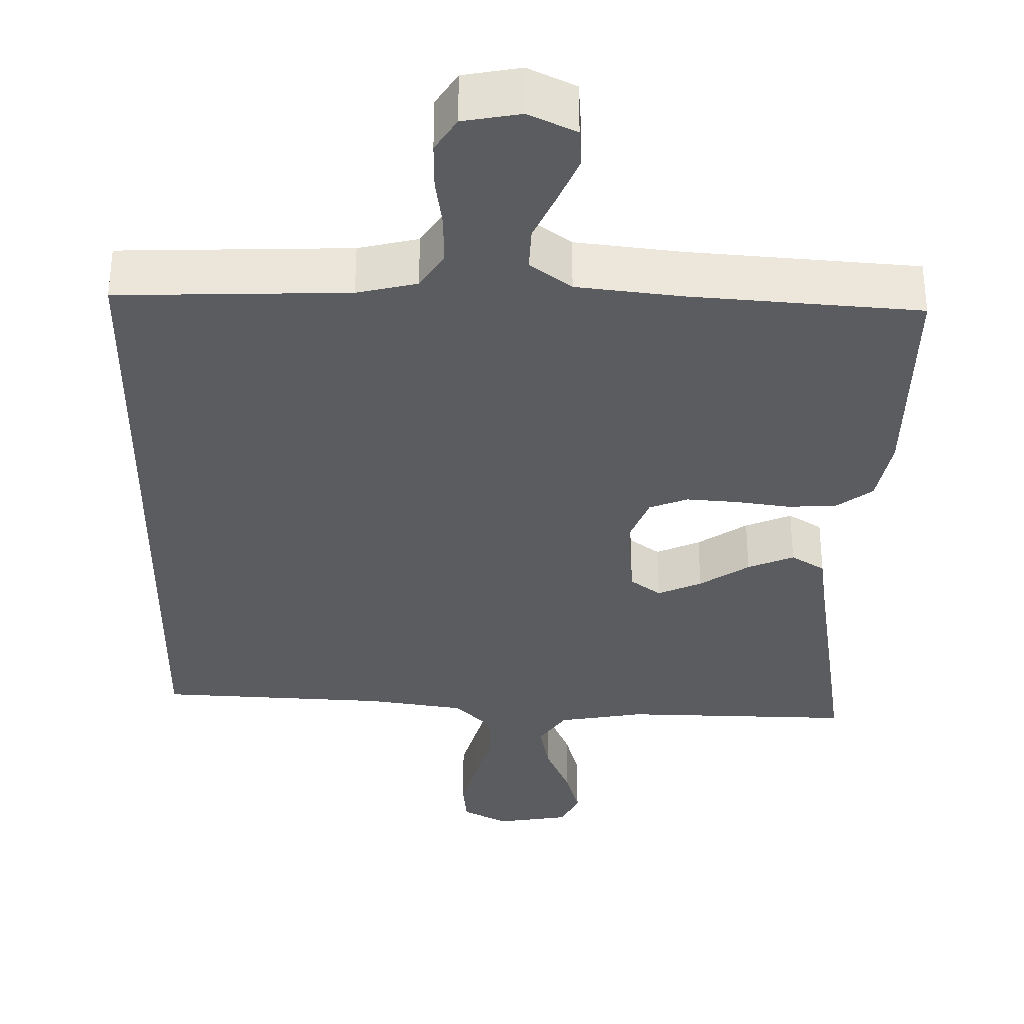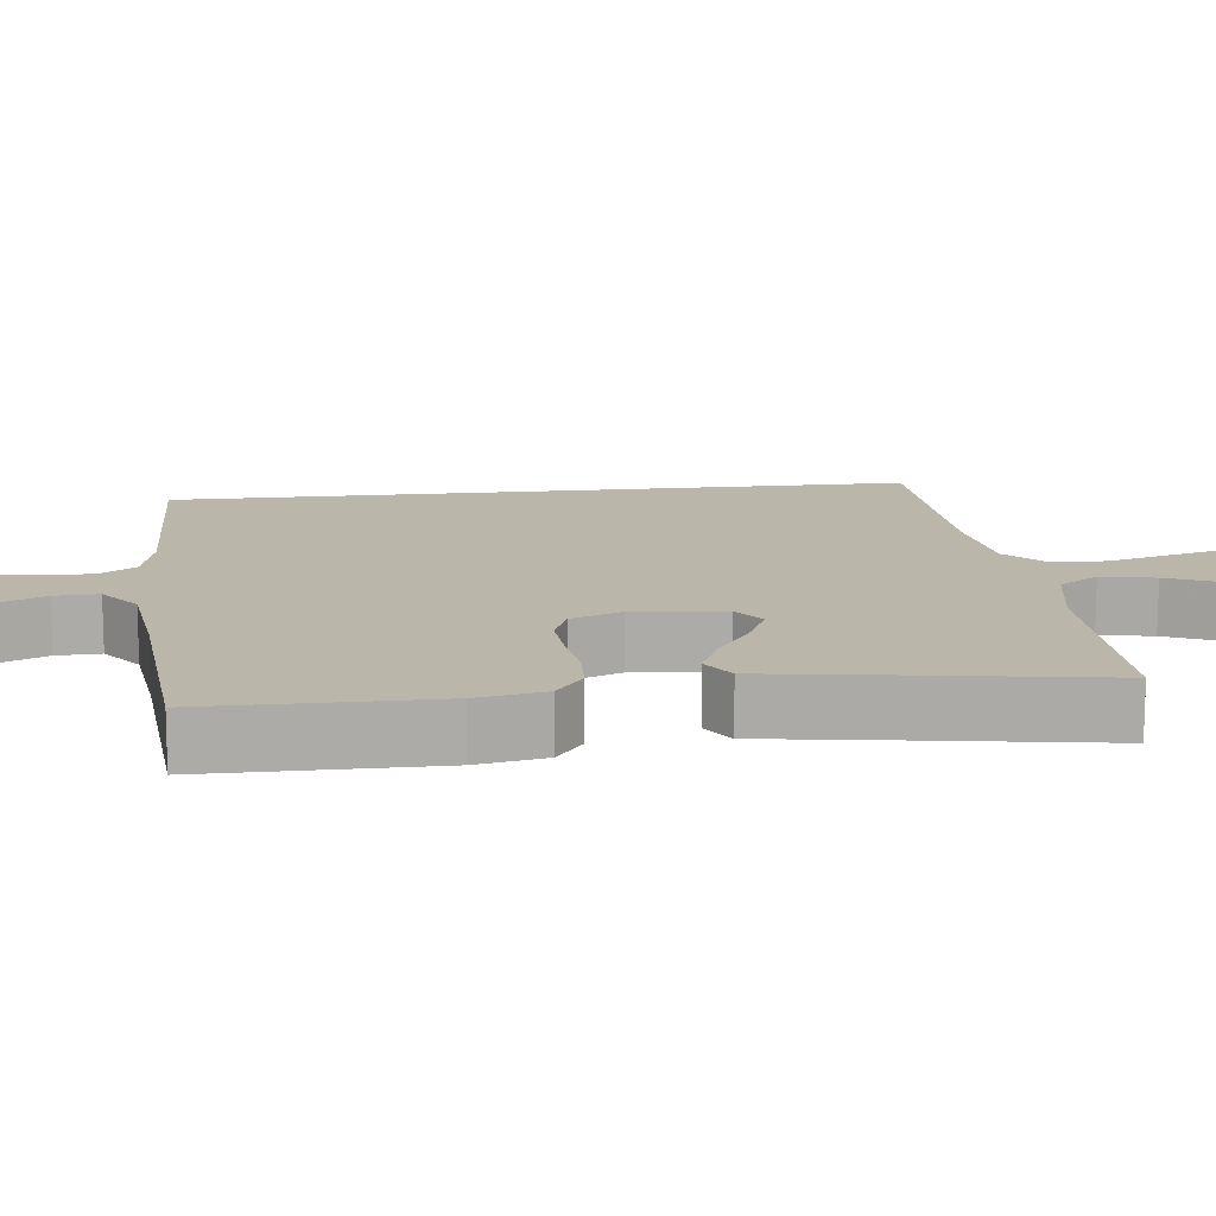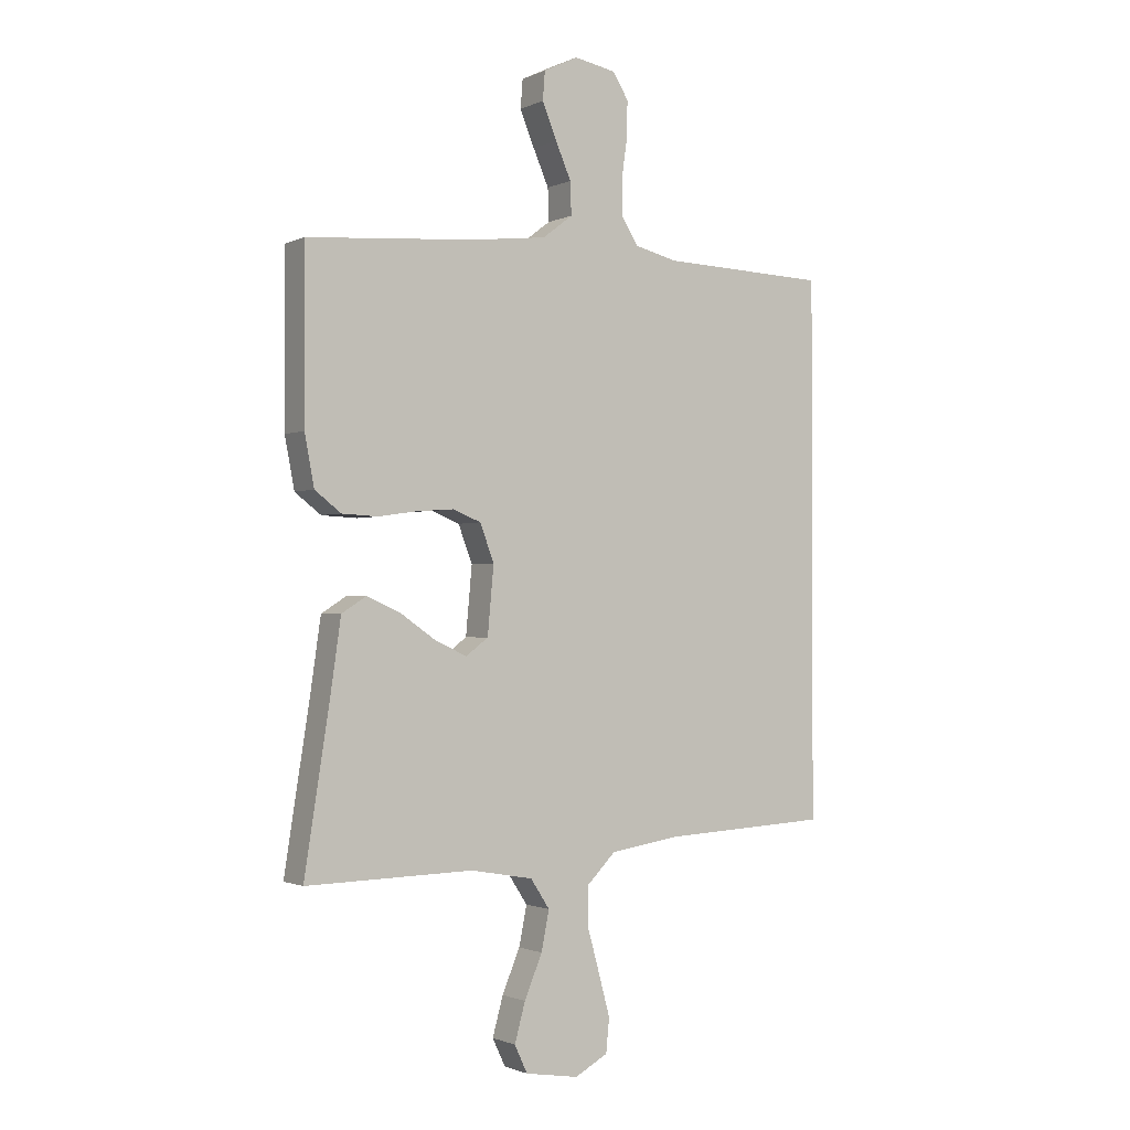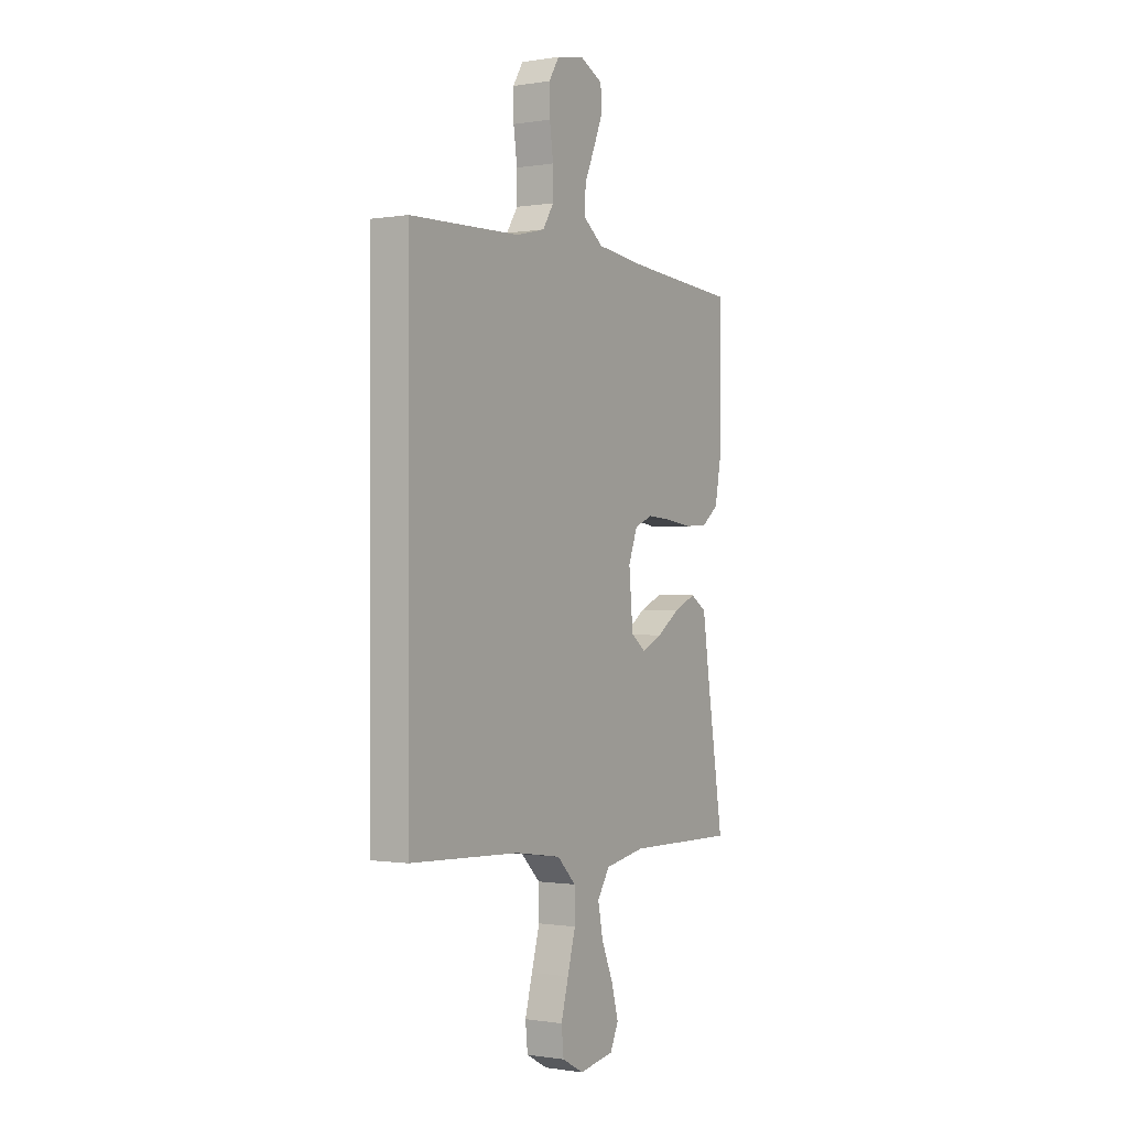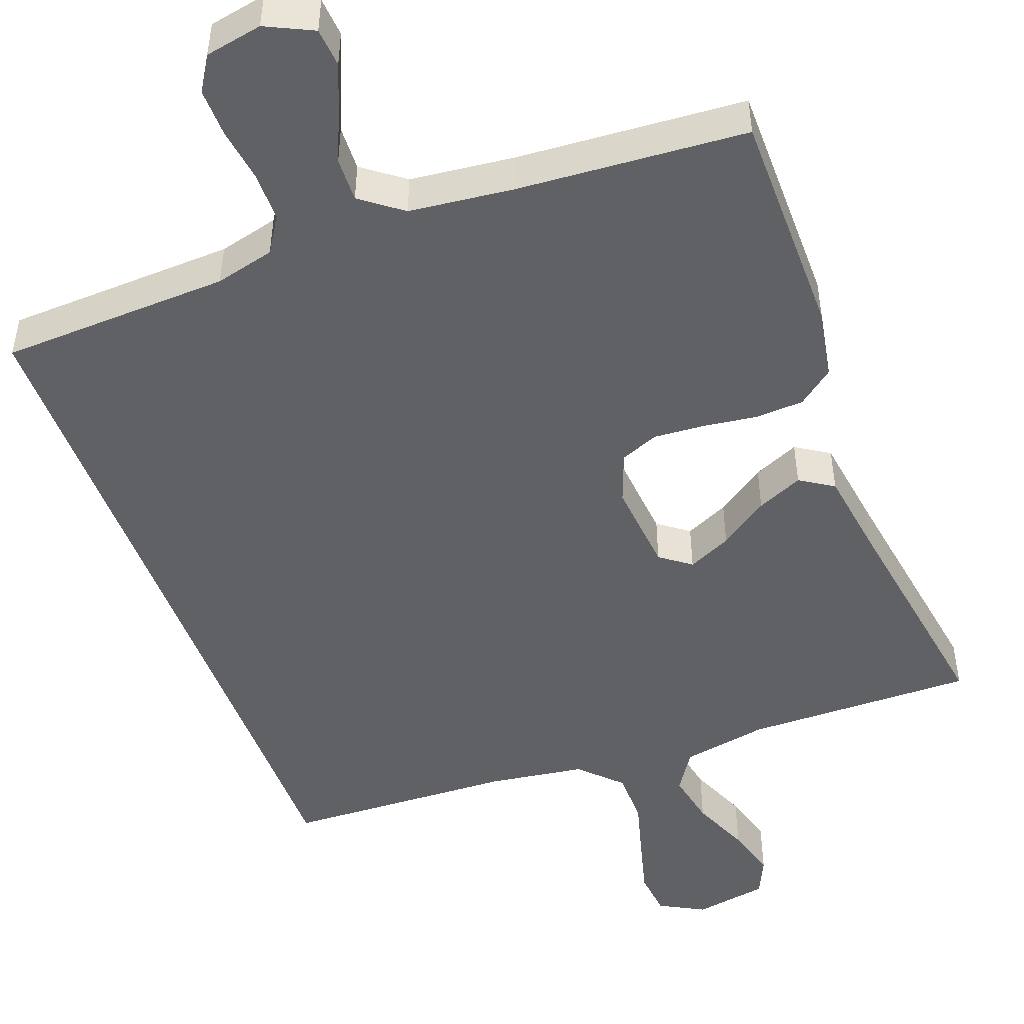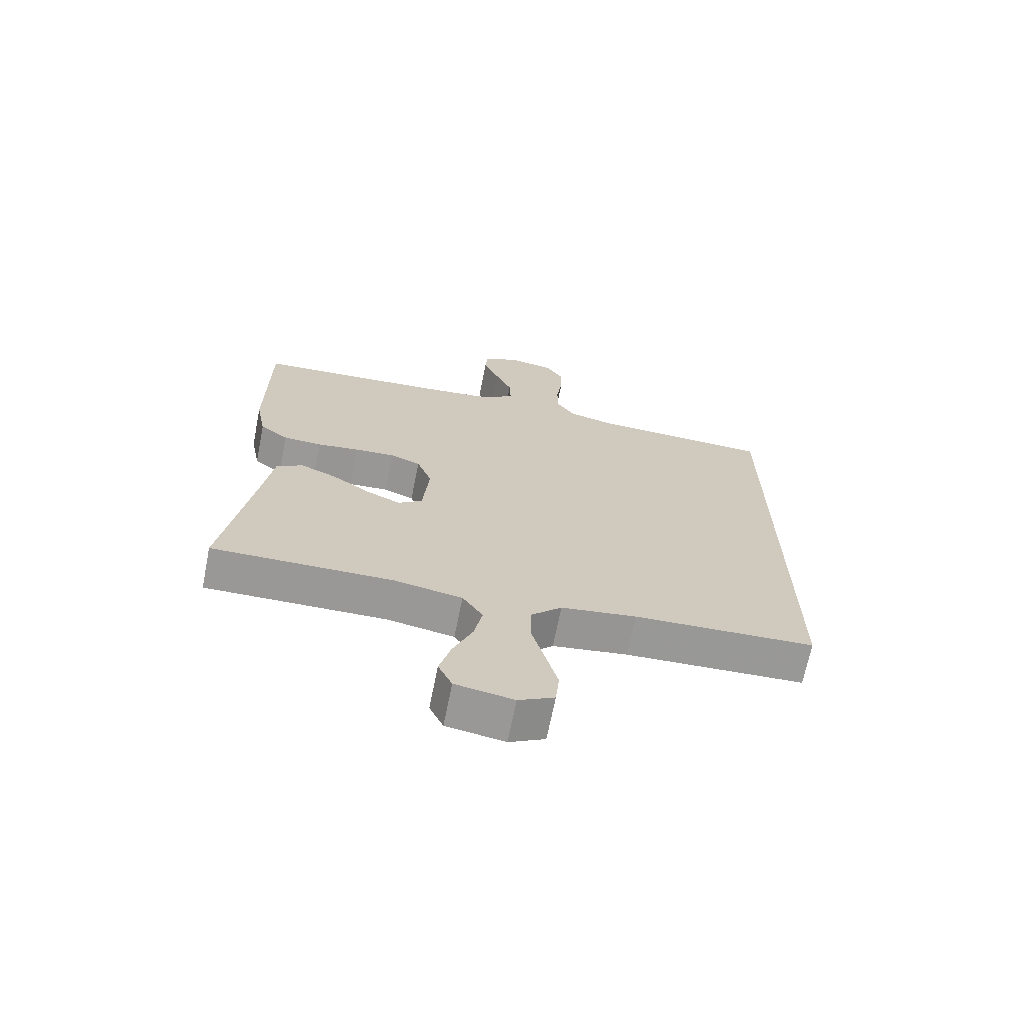
<metadata>
{"format":"obj","ext":"obj","renderer":"f3d","projection":"perspective","resolution":1024,"background":"white","views":[{"elev":-34.1,"azim":-1.0,"up":"+Y"},{"elev":13.9,"azim":83.5,"up":"+Y"},{"elev":-1.3,"azim":147.3,"up":"+Z"},{"elev":-0.5,"azim":-58.7,"up":"+Z"},{"elev":-48.9,"azim":20.6,"up":"+Y"},{"elev":-68.8,"azim":168.7,"up":"+Z"}]}
</metadata>
<code>
v 0.5 0.07 0.5
v 0.5 0.07 0.2
v 0.483 0.07 0.11
v 0.436 0.07 0.074
v 0.372 0.07 0.071
v 0.302 0.07 0.081
v 0.235 0.07 0.086
v 0.185 0.07 0.066
v 0.16 0.07 0
v 0.171 0.07 -0.12
v 0.211 0.07 -0.15
v 0.268 0.07 -0.124
v 0.332 0.07 -0.08
v 0.392 0.07 -0.054
v 0.436 0.07 -0.082
v 0.453 0.07 -0.2
v 0.5 0.07 -0.5
v 0.2 0.07 -0.494
v 0.088 0.07 -0.514
v 0.054 0.07 -0.566
v 0.068 0.07 -0.636
v 0.1 0.07 -0.712
v 0.119 0.07 -0.781
v 0.096 0.07 -0.83
v 0 0.07 -0.846
v -0.059 0.07 -0.814
v -0.065 0.07 -0.754
v -0.045 0.07 -0.68
v -0.023 0.07 -0.601
v -0.024 0.07 -0.531
v -0.075 0.07 -0.48
v -0.2 0.07 -0.461
v -0.5 0.07 -0.446
v -0.5 0.07 0.513
v -0.2 0.07 0.523
v -0.122 0.07 0.542
v -0.092 0.07 0.589
v -0.092 0.07 0.654
v -0.102 0.07 0.724
v -0.103 0.07 0.787
v -0.075 0.07 0.832
v 0 0.07 0.846
v 0.062 0.07 0.816
v 0.066 0.07 0.765
v 0.04 0.07 0.702
v 0.012 0.07 0.638
v 0.01 0.07 0.58
v 0.064 0.07 0.539
v 0.2 0.07 0.523
v 0.5 0 0.5
v 0.5 0 0.2
v 0.483 0 0.11
v 0.436 0 0.074
v 0.372 0 0.071
v 0.302 0 0.081
v 0.235 0 0.086
v 0.185 0 0.066
v 0.16 0 0
v 0.171 0 -0.12
v 0.211 0 -0.15
v 0.268 0 -0.124
v 0.332 0 -0.08
v 0.392 0 -0.054
v 0.436 0 -0.082
v 0.453 0 -0.2
v 0.5 0 -0.5
v 0.2 0 -0.494
v 0.088 0 -0.514
v 0.054 0 -0.566
v 0.068 0 -0.636
v 0.1 0 -0.712
v 0.119 0 -0.781
v 0.096 0 -0.83
v 0 0 -0.846
v -0.059 0 -0.814
v -0.065 0 -0.754
v -0.045 0 -0.68
v -0.023 0 -0.601
v -0.024 0 -0.531
v -0.075 0 -0.48
v -0.2 0 -0.461
v -0.5 0 -0.446
v -0.5 0 0.513
v -0.2 0 0.523
v -0.122 0 0.542
v -0.092 0 0.589
v -0.092 0 0.654
v -0.102 0 0.724
v -0.103 0 0.787
v -0.075 0 0.832
v 0 0 0.846
v 0.062 0 0.816
v 0.066 0 0.765
v 0.04 0 0.702
v 0.012 0 0.638
v 0.01 0 0.58
v 0.064 0 0.539
v 0.2 0 0.523
f 44 45 46
f 43 44 46
f 42 43 46
f 41 42 46
f 40 41 46
f 39 40 46
f 38 39 46
f 37 38 46 47
f 36 37 47 48
f 32 33 34 35
f 36 48 49
f 35 36 49
f 32 35 49
f 31 32 49
f 27 28 29
f 26 27 29
f 25 26 29
f 24 25 29
f 23 24 29
f 22 23 29
f 21 22 29
f 20 21 29 30
f 30 31 49
f 20 30 49
f 19 20 49
f 16 17 18
f 16 18 19
f 15 16 19
f 14 15 19
f 13 14 19
f 12 13 19
f 4 5 6
f 3 4 6
f 2 3 6
f 1 2 6
f 49 1 6
f 49 6 7
f 11 12 19
f 10 11 19
f 9 10 19
f 9 19 49
f 8 9 49
f 7 8 49
f 95 94 93
f 95 93 92
f 95 92 91
f 95 91 90
f 95 90 89
f 95 89 88
f 95 88 87
f 96 95 87 86
f 97 96 86 85
f 84 83 82 81
f 98 97 85
f 98 85 84
f 98 84 81
f 98 81 80
f 78 77 76
f 78 76 75
f 78 75 74
f 78 74 73
f 78 73 72
f 78 72 71
f 78 71 70
f 79 78 70 69
f 98 80 79
f 98 79 69
f 98 69 68
f 67 66 65
f 68 67 65
f 68 65 64
f 68 64 63
f 68 63 62
f 68 62 61
f 55 54 53
f 55 53 52
f 55 52 51
f 55 51 50
f 55 50 98
f 56 55 98
f 68 61 60
f 68 60 59
f 68 59 58
f 98 68 58
f 98 58 57
f 98 57 56
f 1 50 51 2
f 2 51 52 3
f 3 52 53 4
f 4 53 54 5
f 5 54 55 6
f 6 55 56 7
f 7 56 57 8
f 8 57 58 9
f 9 58 59 10
f 10 59 60 11
f 11 60 61 12
f 12 61 62 13
f 13 62 63 14
f 14 63 64 15
f 15 64 65 16
f 16 65 66 17
f 17 66 67 18
f 18 67 68 19
f 19 68 69 20
f 20 69 70 21
f 21 70 71 22
f 22 71 72 23
f 23 72 73 24
f 24 73 74 25
f 25 74 75 26
f 26 75 76 27
f 27 76 77 28
f 28 77 78 29
f 29 78 79 30
f 30 79 80 31
f 31 80 81 32
f 32 81 82 33
f 33 82 83 34
f 34 83 84 35
f 35 84 85 36
f 36 85 86 37
f 37 86 87 38
f 38 87 88 39
f 39 88 89 40
f 40 89 90 41
f 41 90 91 42
f 42 91 92 43
f 43 92 93 44
f 44 93 94 45
f 45 94 95 46
f 46 95 96 47
f 47 96 97 48
f 48 97 98 49
f 49 98 50 1

</code>
